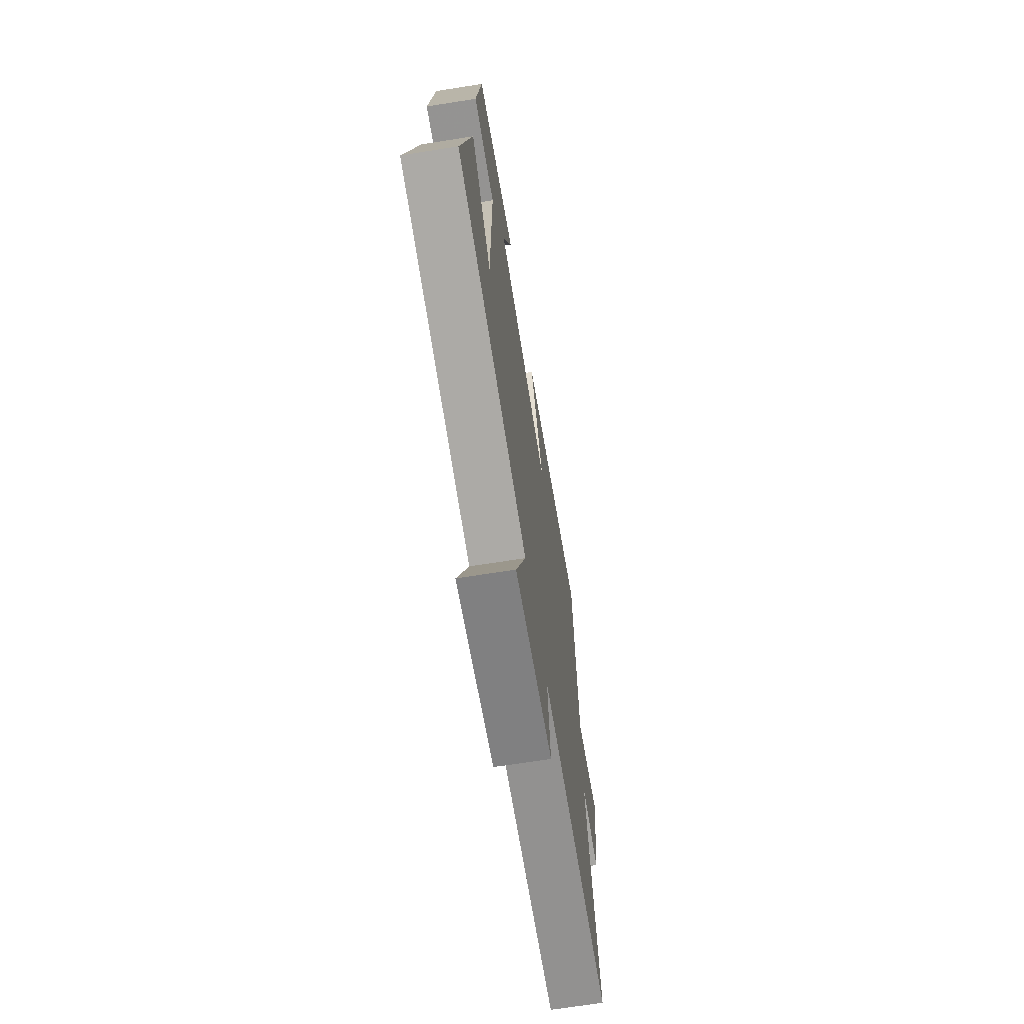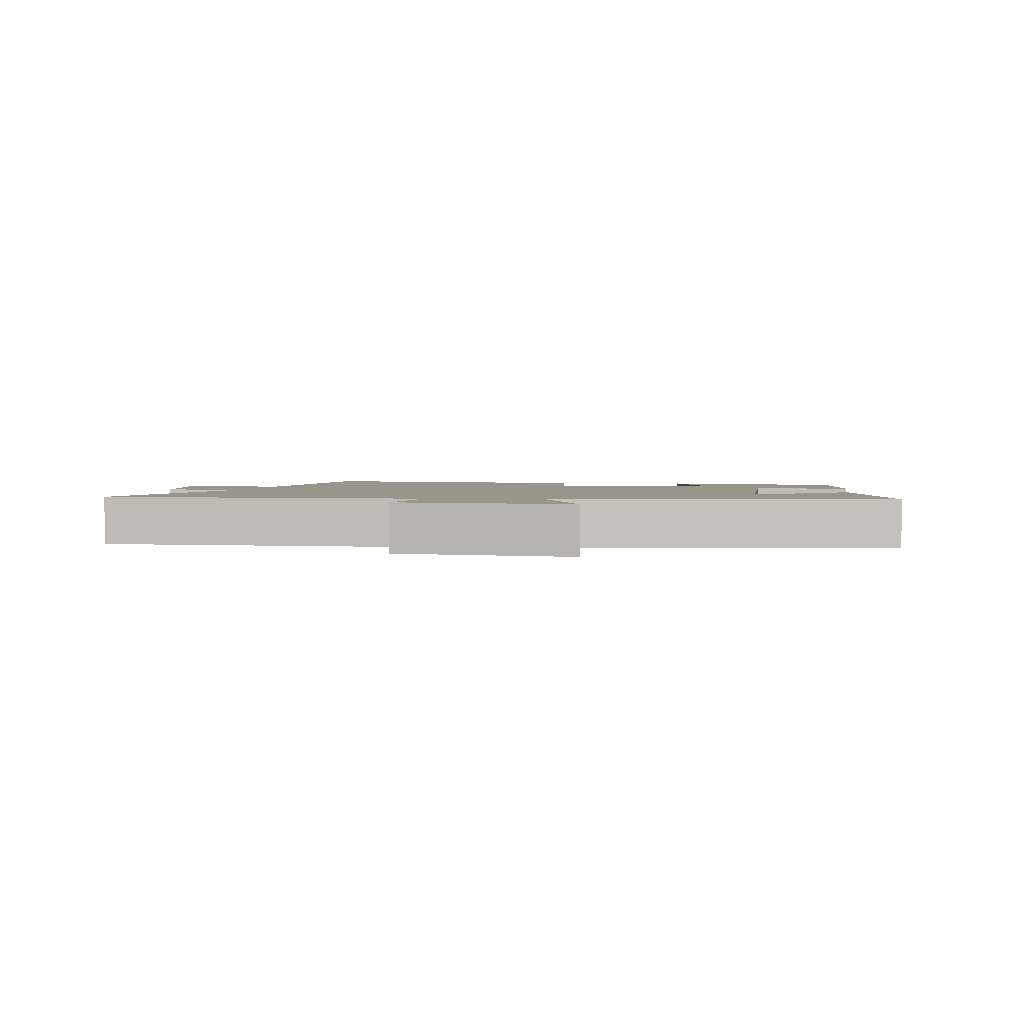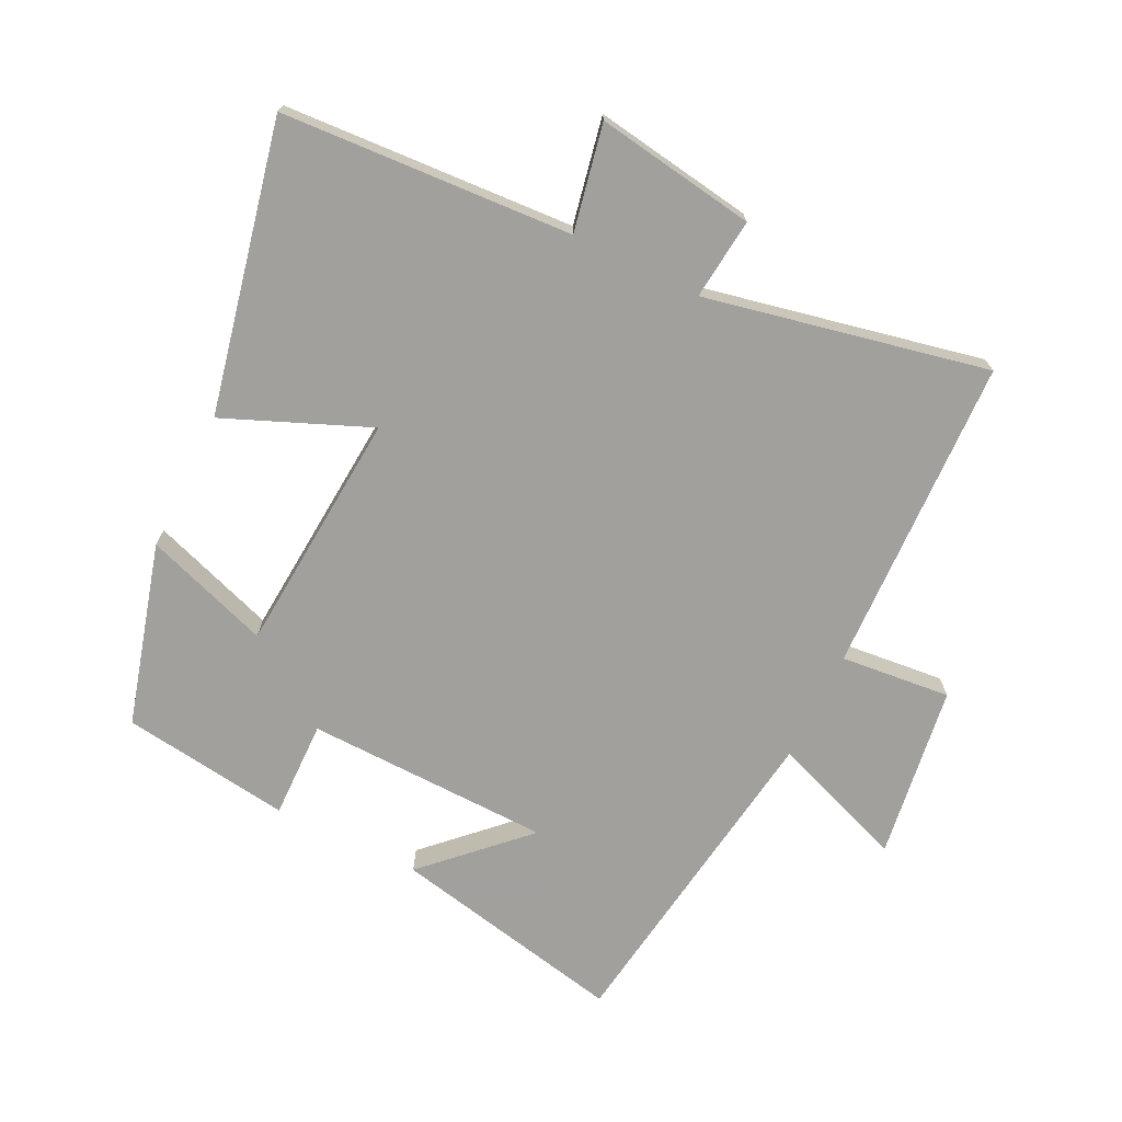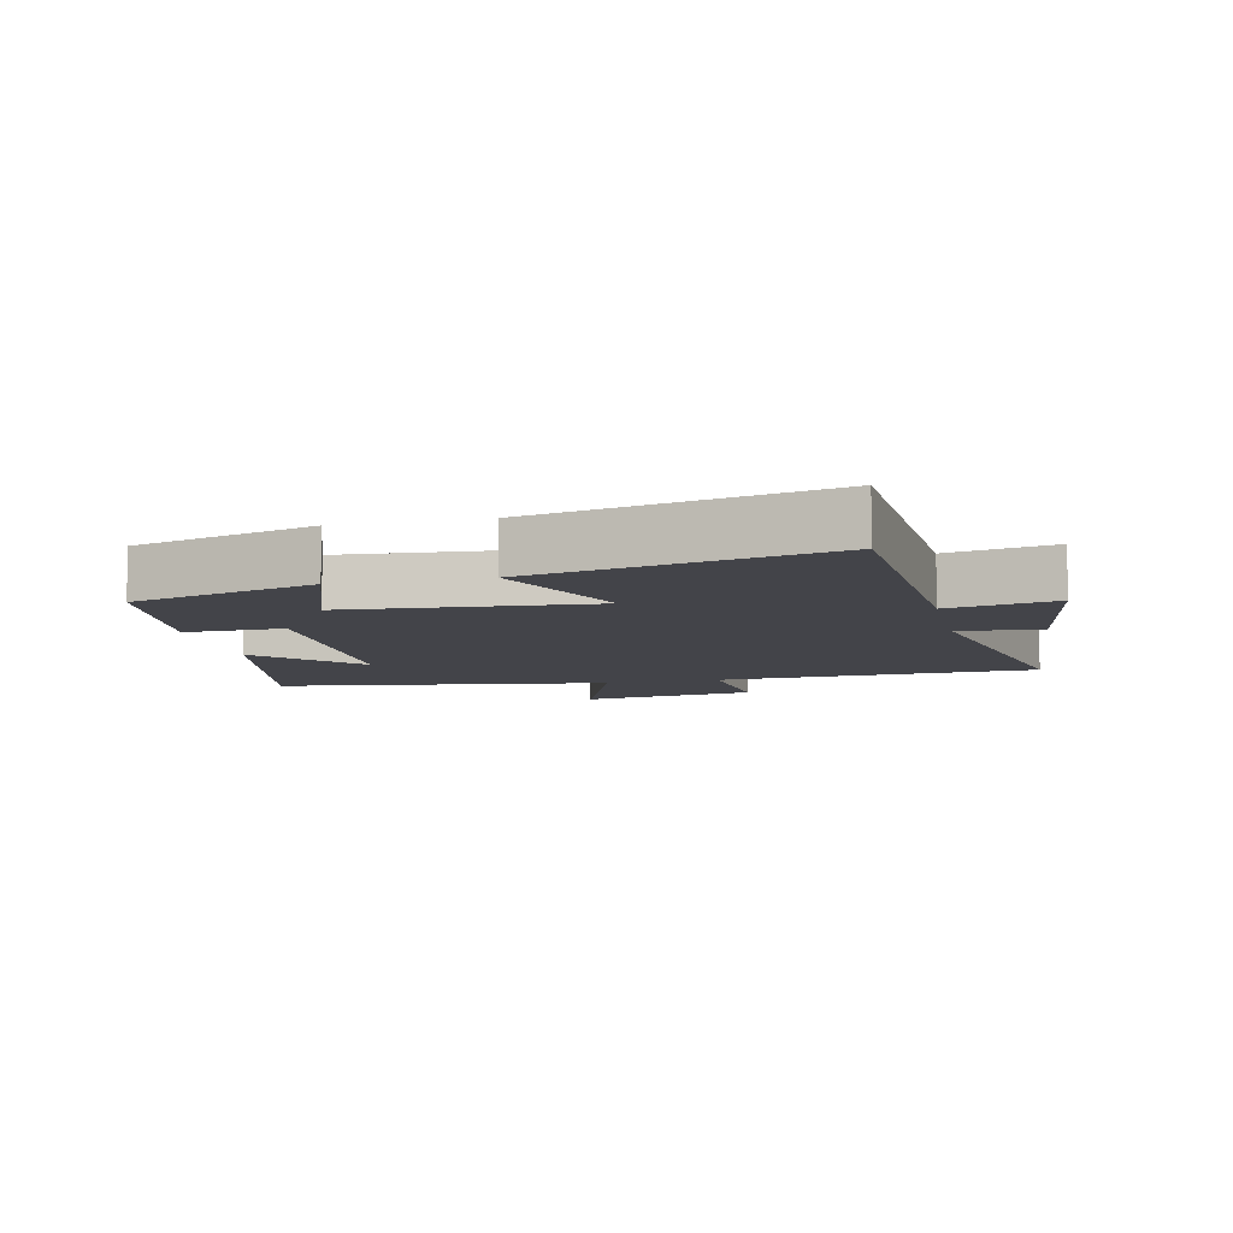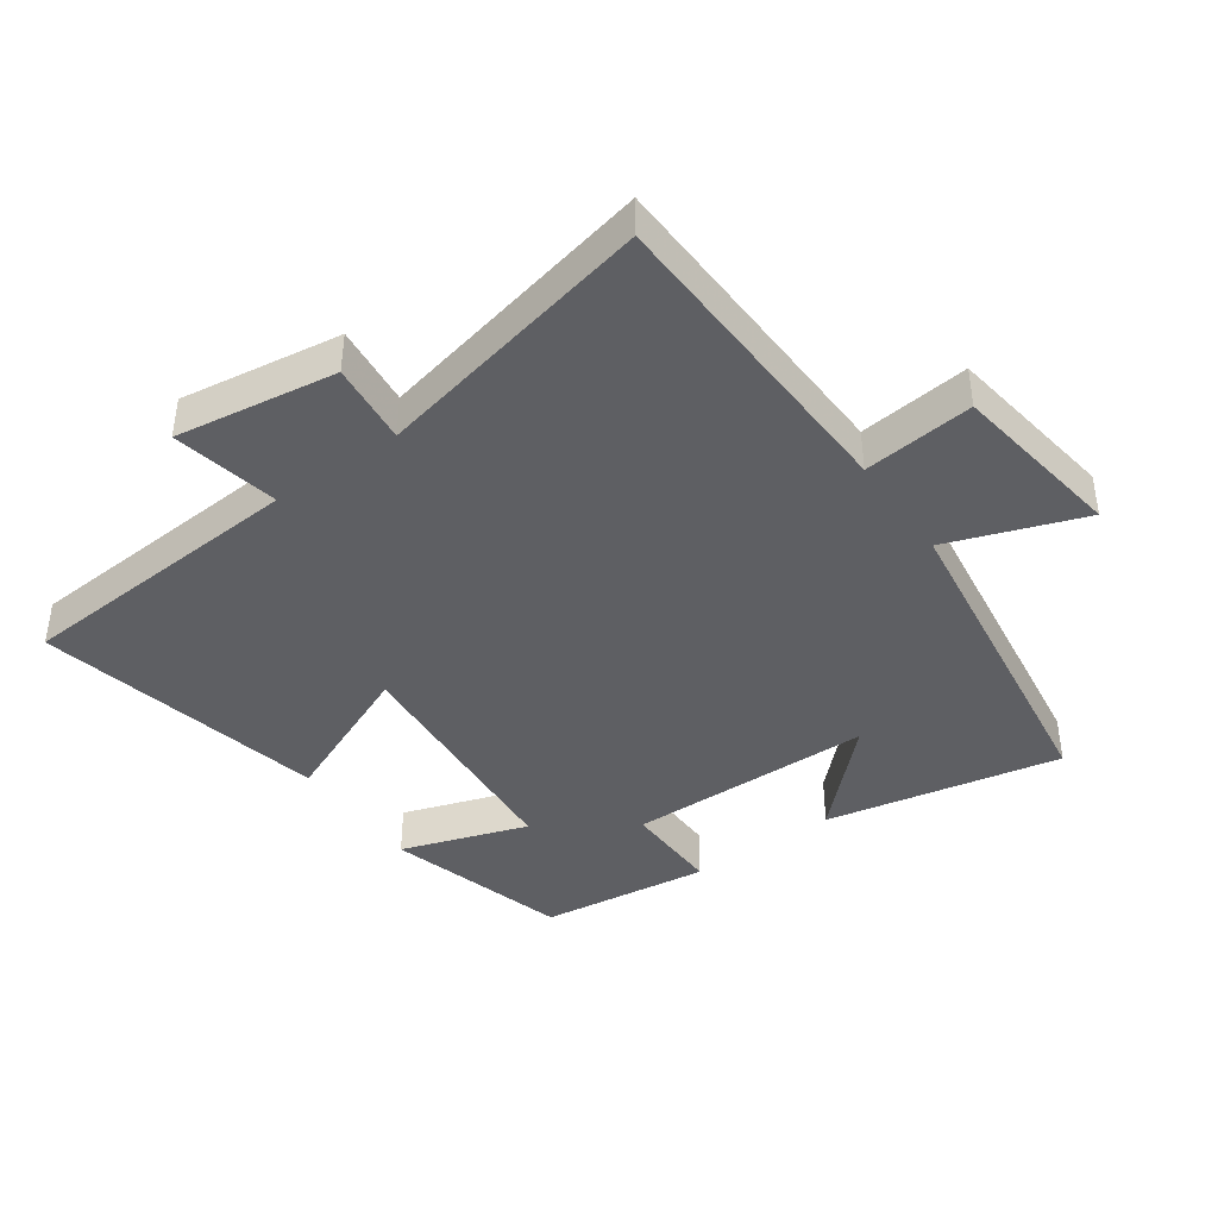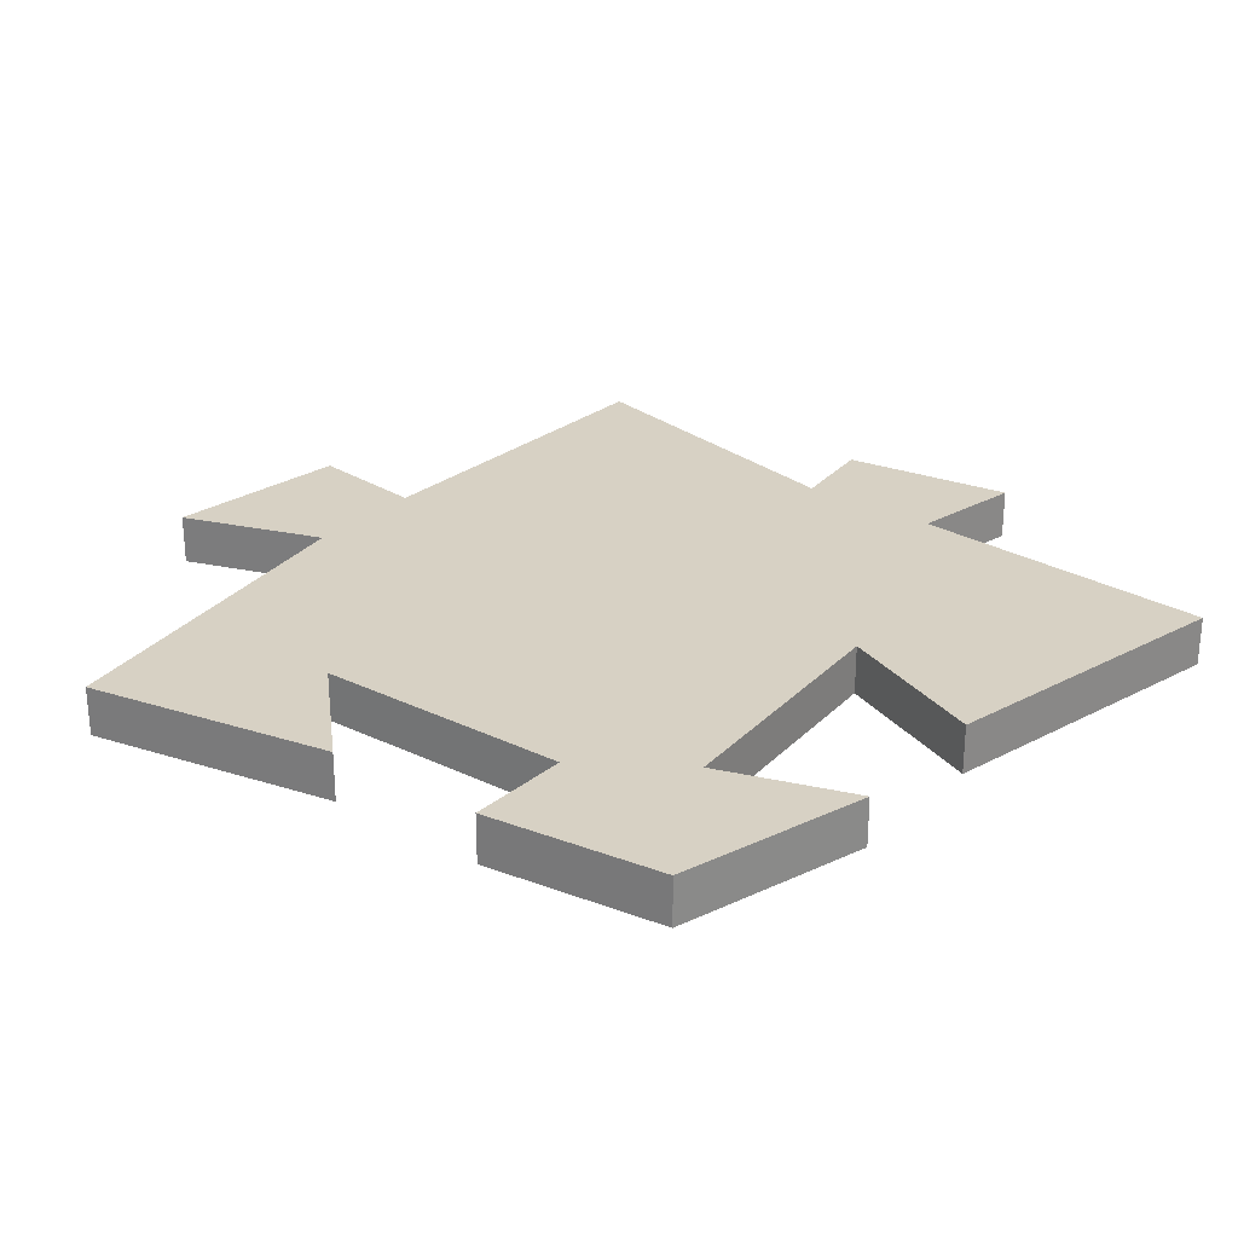
<metadata>
{"format":"obj","ext":"obj","renderer":"f3d","projection":"perspective","resolution":1024,"background":"white","views":[{"elev":-68.0,"azim":-80.9,"up":"+Z"},{"elev":2.1,"azim":-171.4,"up":"+Y"},{"elev":-71.7,"azim":63.8,"up":"+Y"},{"elev":-8.5,"azim":12.6,"up":"+Y"},{"elev":-41.8,"azim":125.5,"up":"+Y"},{"elev":27.1,"azim":-51.9,"up":"+Y"}]}
</metadata>
<code>
v -0.465 0.07 0.421
v -0.187 0.07 0.5
v -0.253 0.07 0.307
v 0.121 0.07 0.279
v 0.029 0.07 0.5
v 0.473 0.07 0.597
v 0.5 0.07 0.15
v 0.663 0.07 0.183
v 0.625 0.07 -0.063
v 0.5 0.07 -0.05
v 0.591 0.07 -0.483
v 0.104 0.07 -0.5
v 0.121 0.07 -0.669
v -0.145 0.07 -0.707
v -0.07 0.07 -0.5
v -0.574 0.07 -0.427
v -0.5 0.07 -0.067
v -0.358 0.07 -0.212
v -0.35 0.07 0.164
v -0.5 0.07 0.161
v -0.465 0 0.421
v -0.187 0 0.5
v -0.253 0 0.307
v 0.121 0 0.279
v 0.029 0 0.5
v 0.473 0 0.597
v 0.5 0 0.15
v 0.663 0 0.183
v 0.625 0 -0.063
v 0.5 0 -0.05
v 0.591 0 -0.483
v 0.104 0 -0.5
v 0.121 0 -0.669
v -0.145 0 -0.707
v -0.07 0 -0.5
v -0.574 0 -0.427
v -0.5 0 -0.067
v -0.358 0 -0.212
v -0.35 0 0.164
v -0.5 0 0.161
f 1 2 3
f 20 1 3
f 19 20 3
f 18 19 3 4
f 16 17 18
f 15 16 18
f 15 18 4
f 12 13 14 15
f 12 15 4
f 11 12 4
f 10 11 4
f 7 8 9 10
f 6 7 10
f 5 6 10
f 4 5 10
f 23 22 21
f 23 21 40
f 23 40 39
f 24 23 39 38
f 38 37 36
f 38 36 35
f 24 38 35
f 35 34 33 32
f 24 35 32
f 24 32 31
f 24 31 30
f 30 29 28 27
f 30 27 26
f 30 26 25
f 30 25 24
f 1 21 22 2
f 2 22 23 3
f 3 23 24 4
f 4 24 25 5
f 5 25 26 6
f 6 26 27 7
f 7 27 28 8
f 8 28 29 9
f 9 29 30 10
f 10 30 31 11
f 11 31 32 12
f 12 32 33 13
f 13 33 34 14
f 14 34 35 15
f 15 35 36 16
f 16 36 37 17
f 17 37 38 18
f 18 38 39 19
f 19 39 40 20
f 20 40 21 1

</code>
